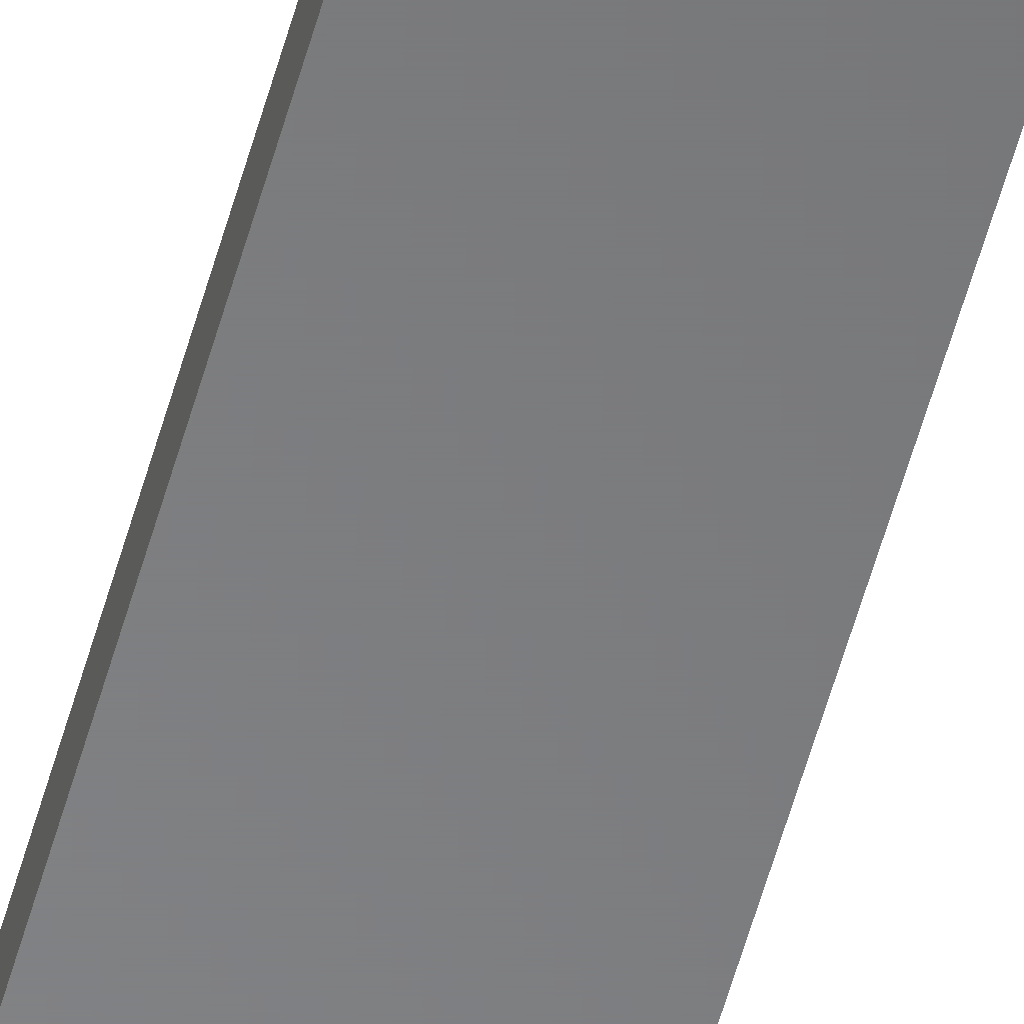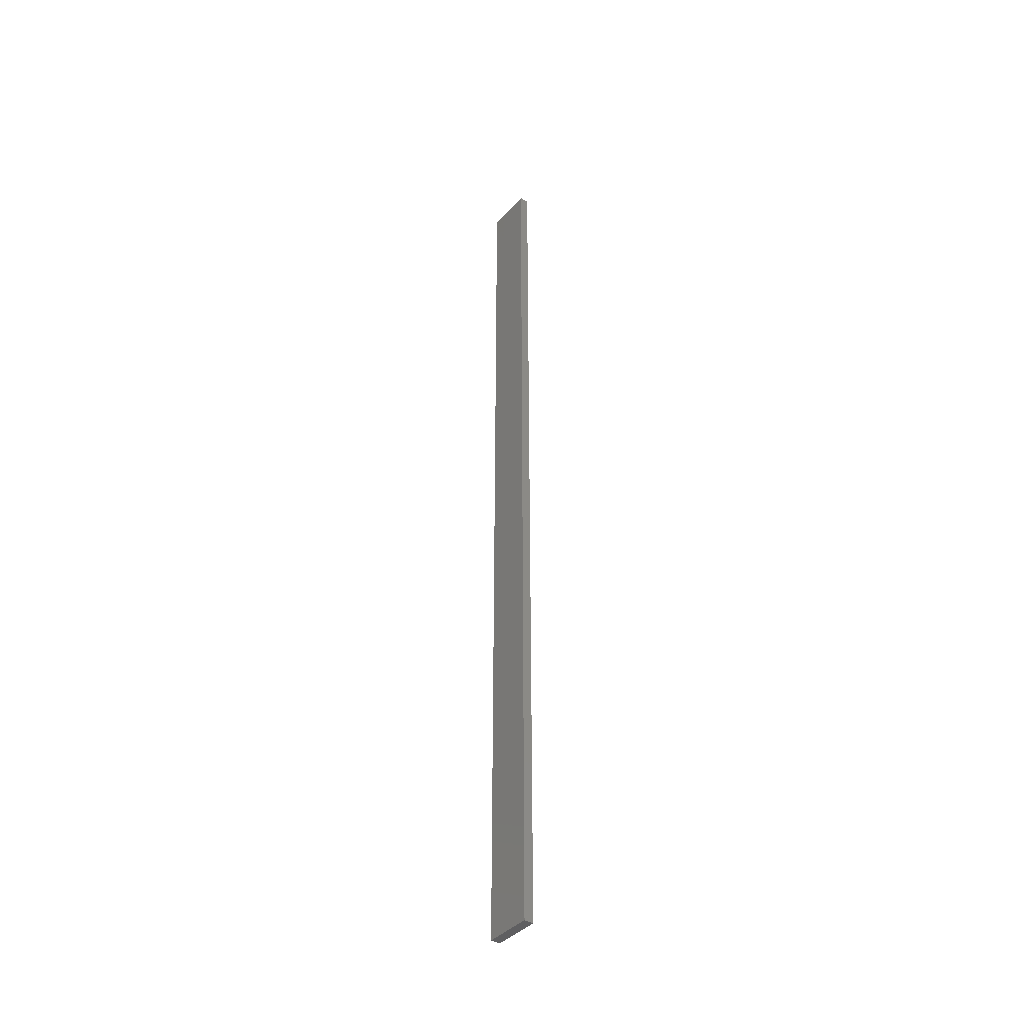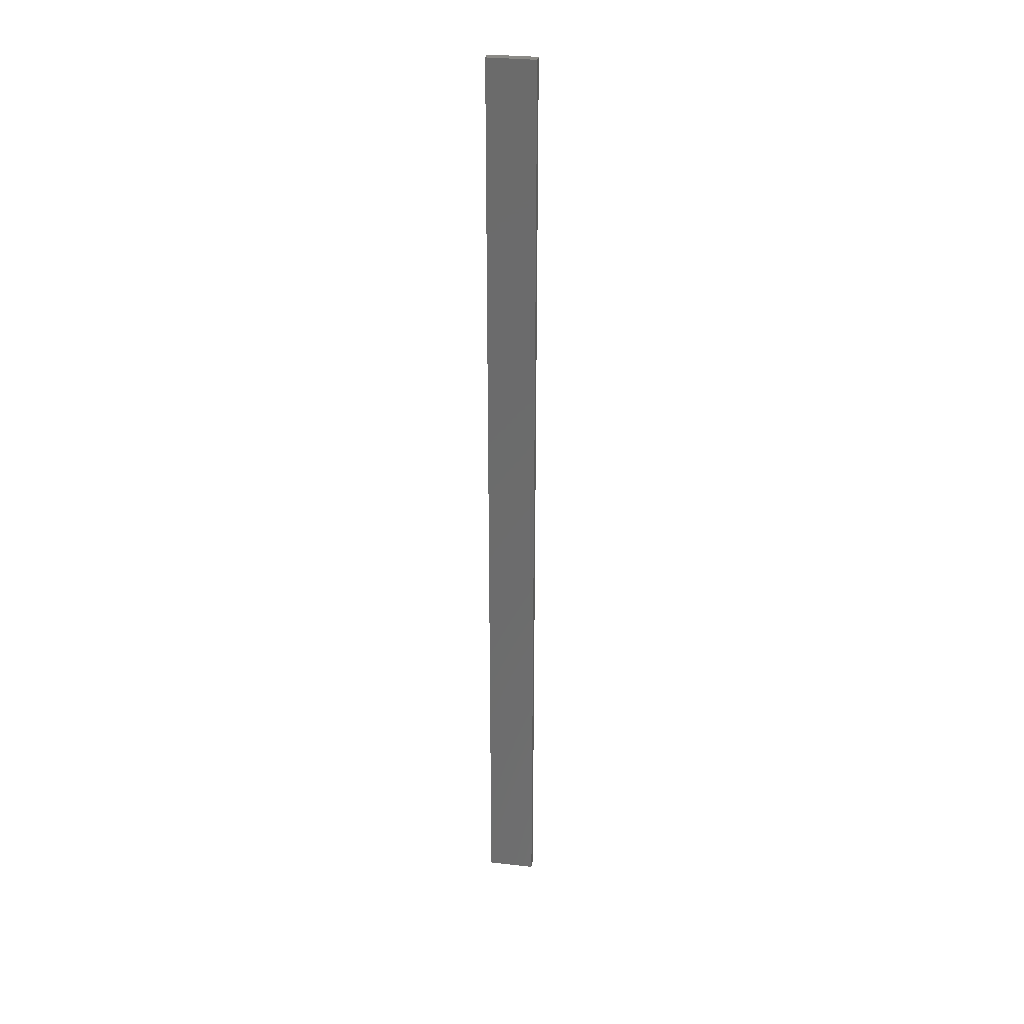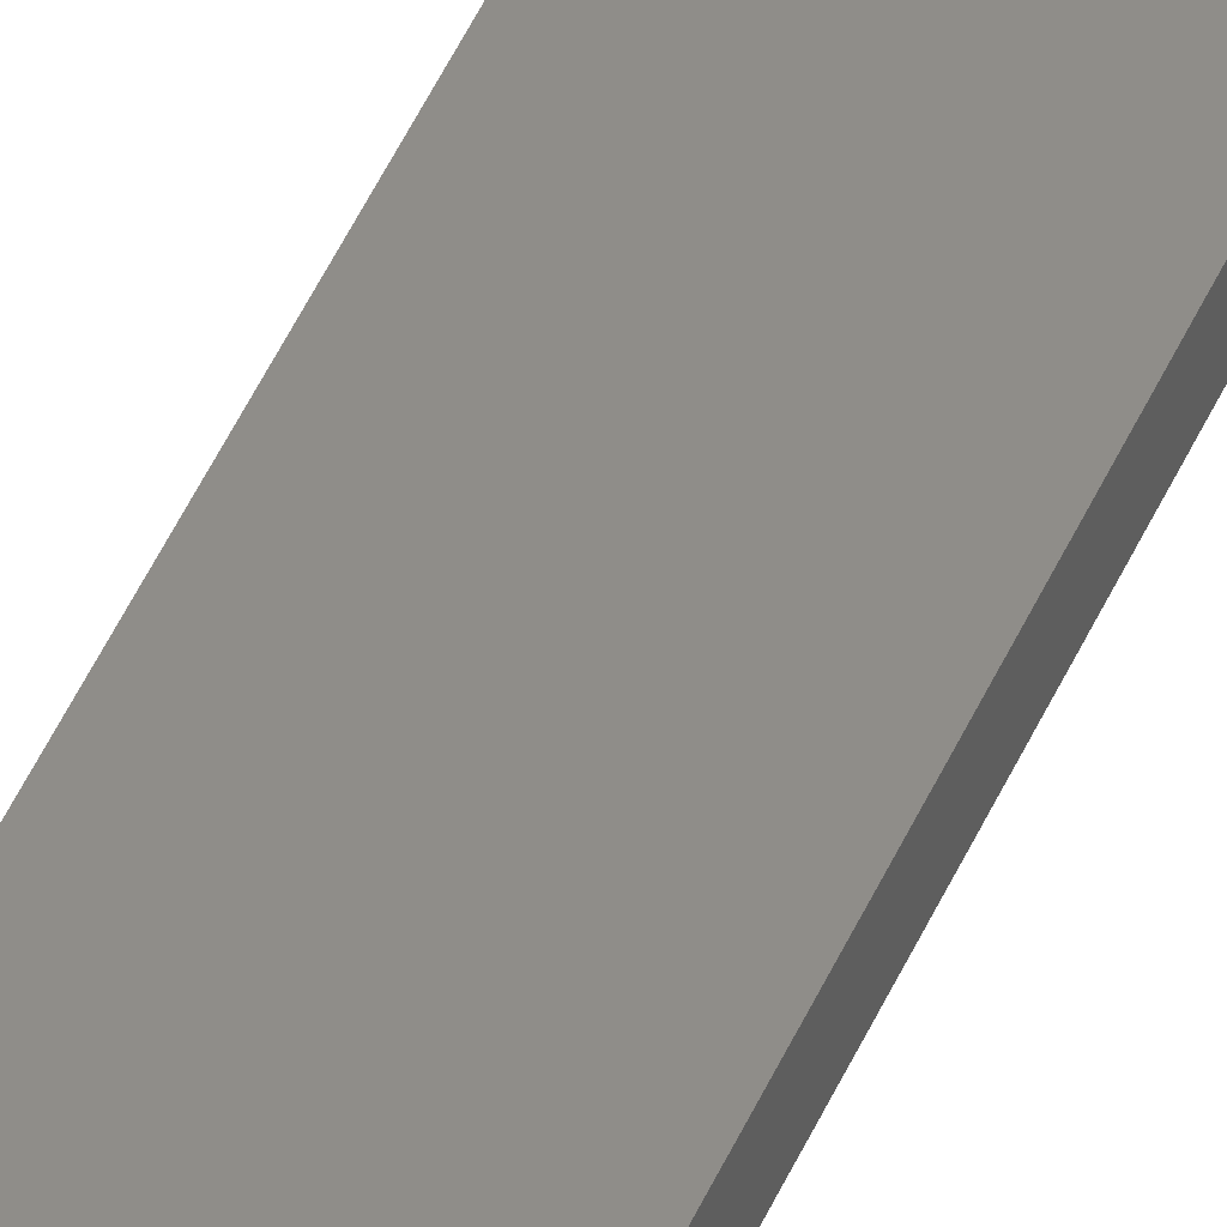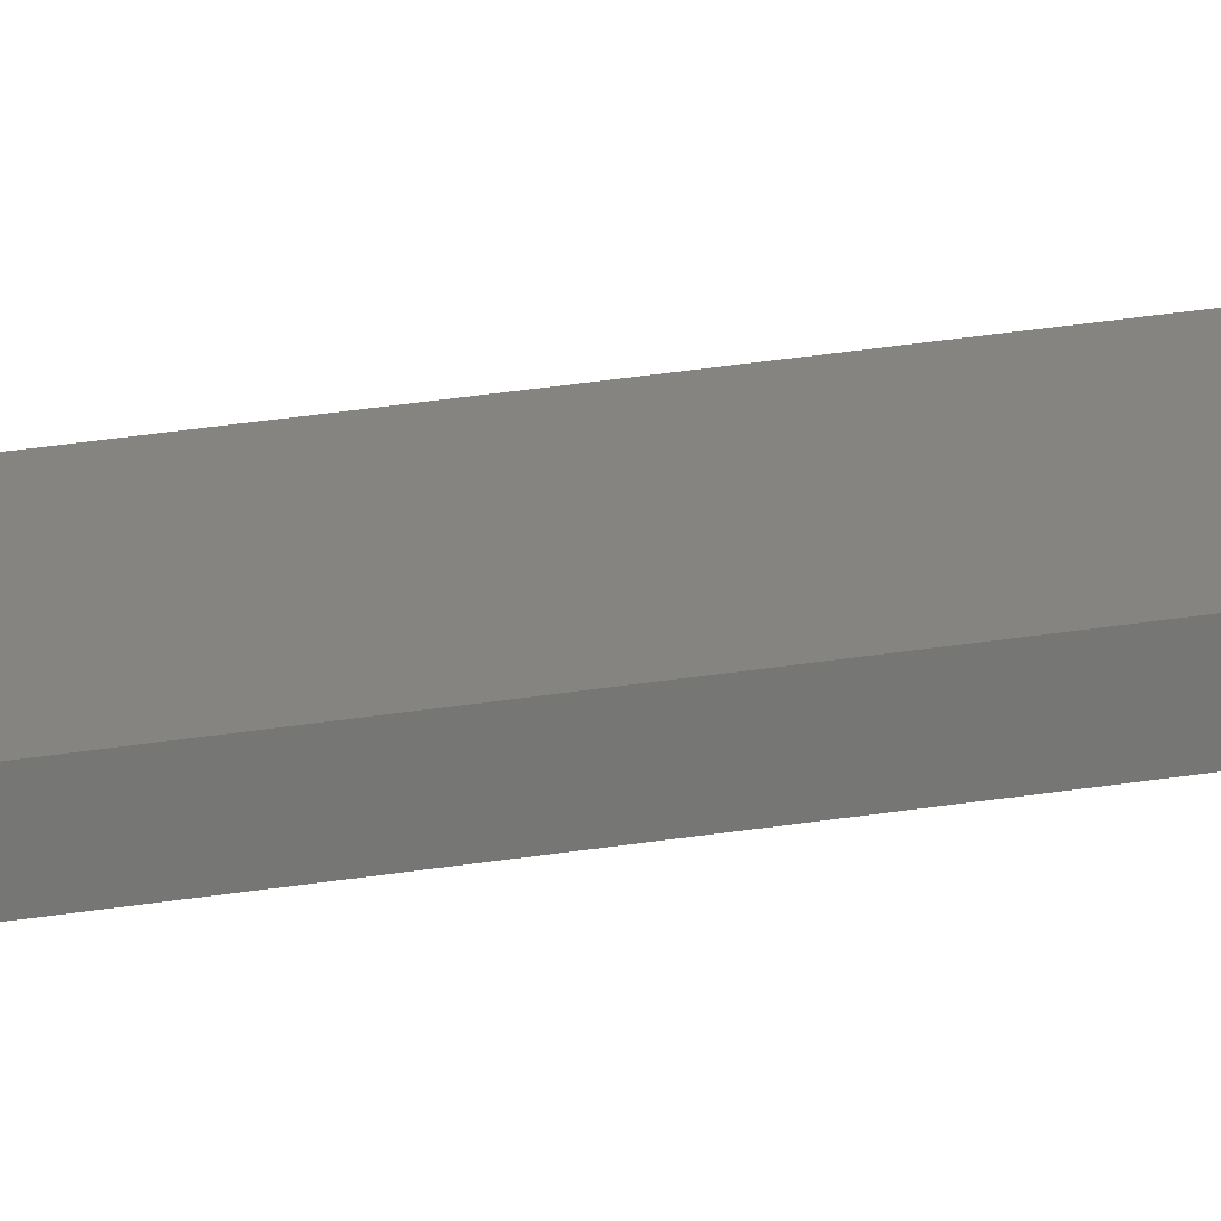
<metadata>
{"format":"stl","ext":"stl","renderer":"f3d","projection":"perspective","resolution":1024,"background":"white","views":[{"elev":-54.2,"azim":-15.0,"up":"+Z"},{"elev":-40.2,"azim":-127.5,"up":"+Y"},{"elev":30.3,"azim":9.3,"up":"+Y"},{"elev":40.6,"azim":20.4,"up":"+Z"},{"elev":20.3,"azim":70.8,"up":"+Z"}]}
</metadata>
<code>
# stl→obj: 8 verts, 12 faces
v -0.025 -0.5 -0.005
v 0.025 -0.5 0.005
v -0.025 -0.5 0.005
v 0.025 -0.5 -0.005
v 0.025 0.5 -0.005
v -0.025 0.5 0.005
v 0.025 0.5 0.005
v -0.025 0.5 -0.005
f 1 2 3
f 2 1 4
f 5 6 7
f 6 5 8
f 1 5 4
f 5 1 8
f 2 5 7
f 5 2 4
f 6 2 7
f 2 6 3
f 1 6 8
f 6 1 3

</code>
